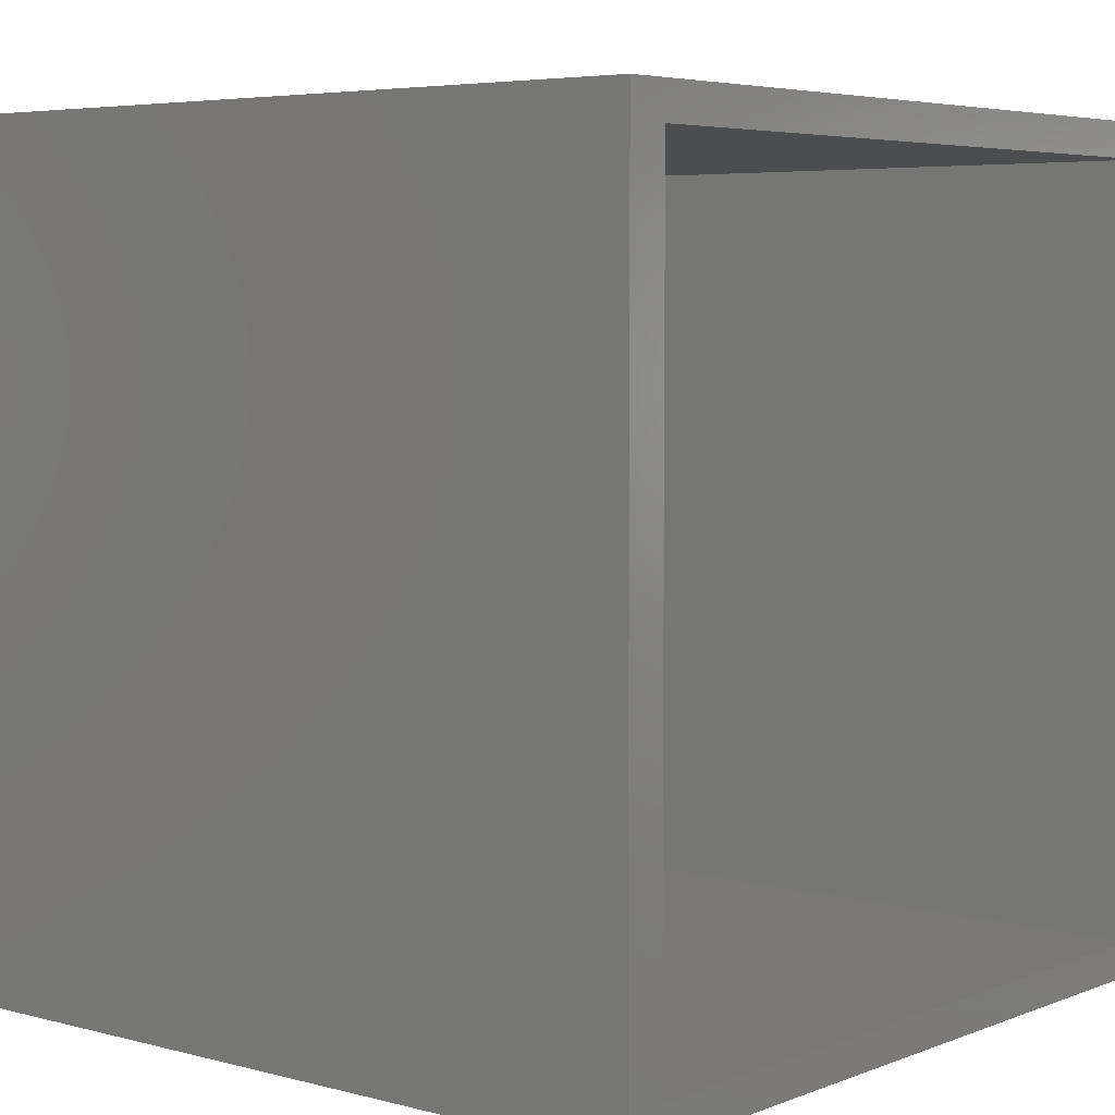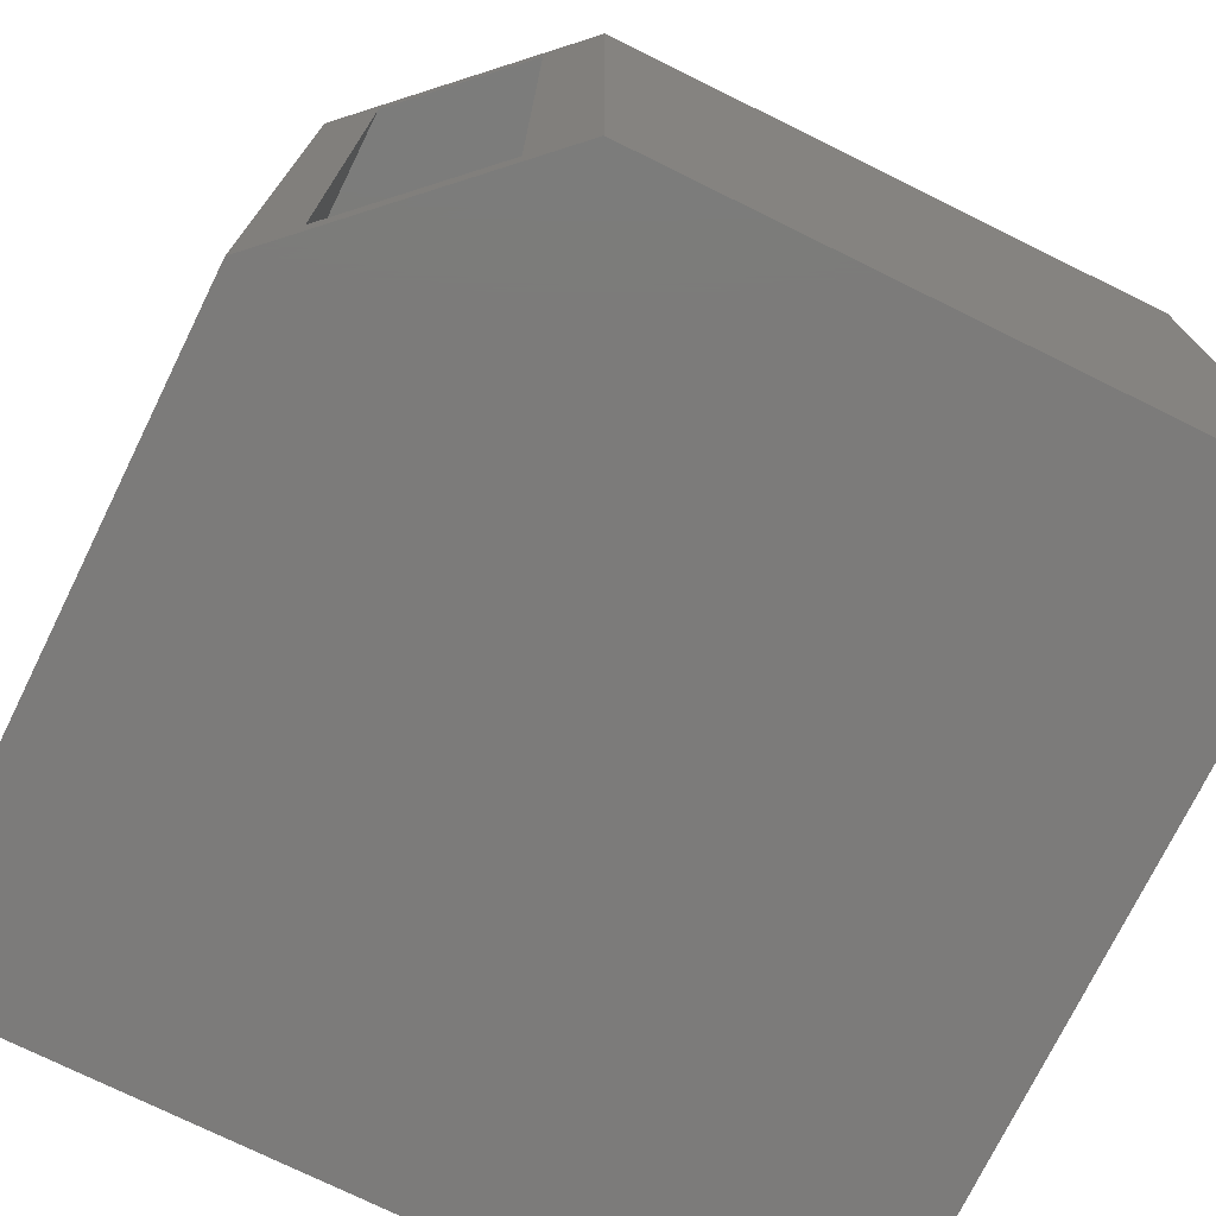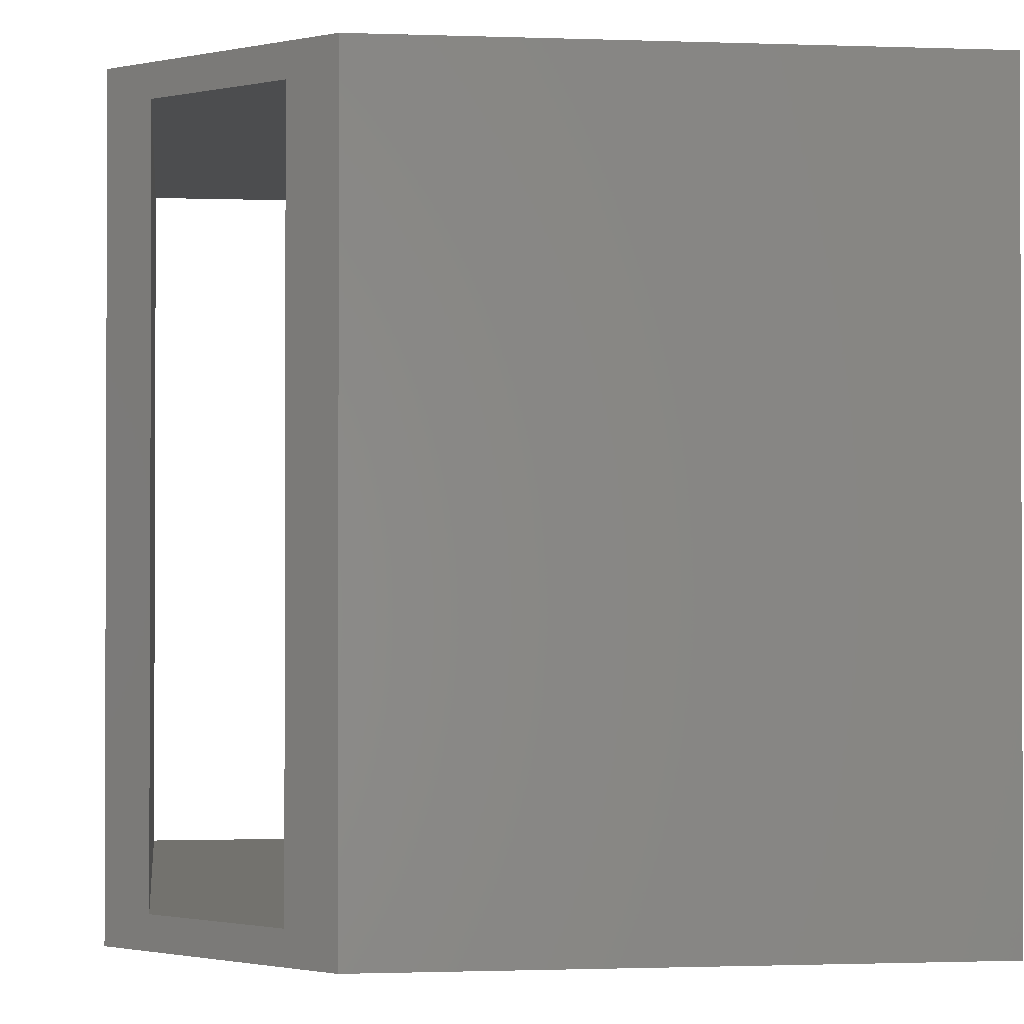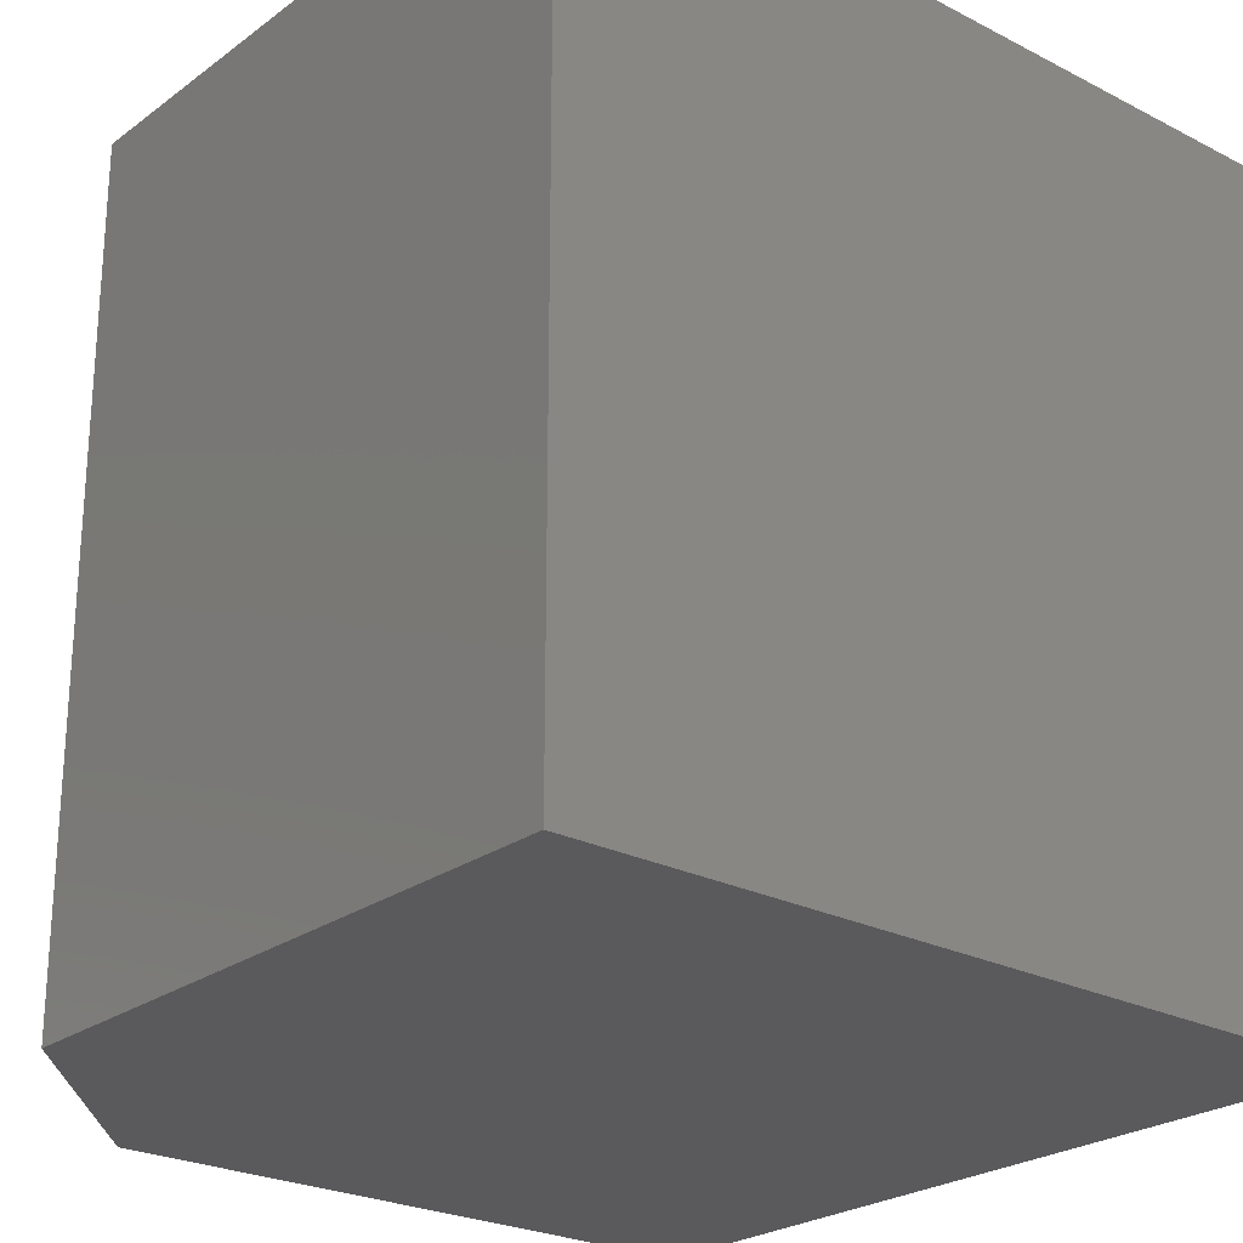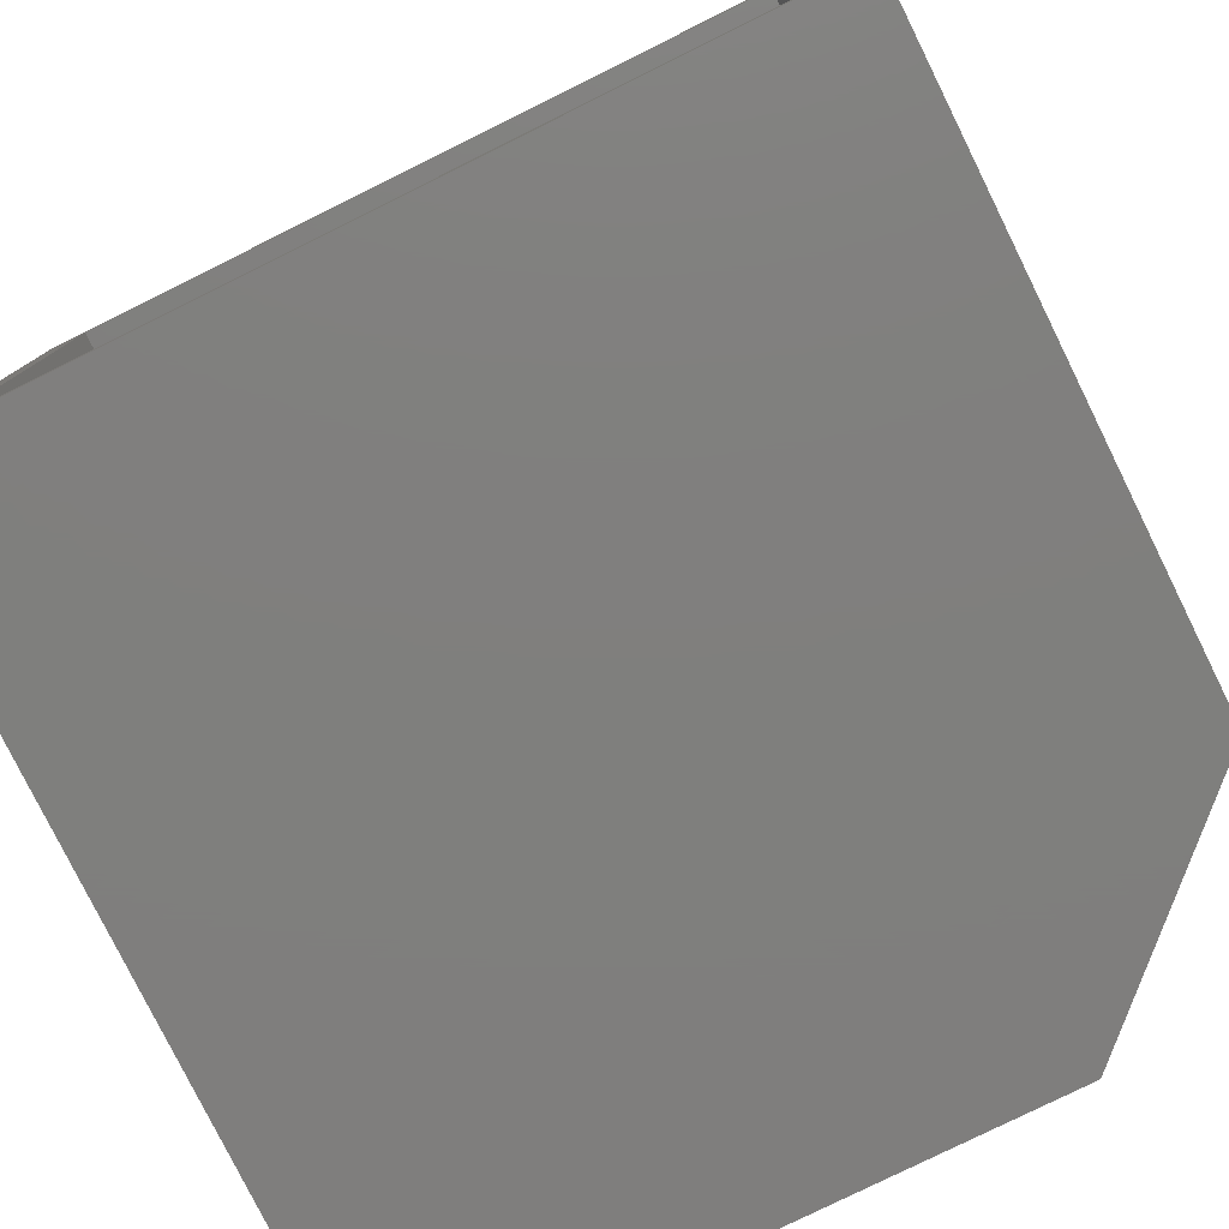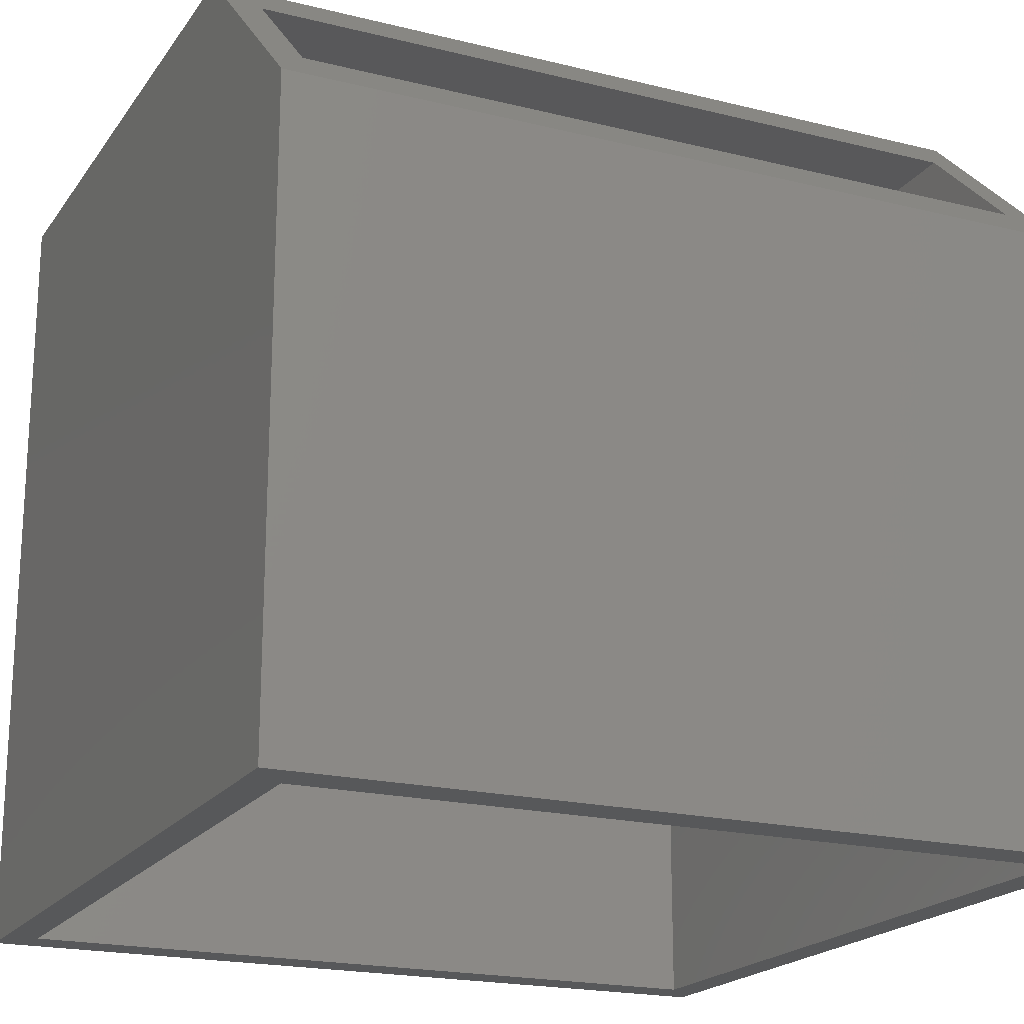
<metadata>
{"format":"stl","ext":"stl","renderer":"f3d","projection":"perspective","resolution":1024,"background":"white","views":[{"elev":5.1,"azim":-50.3,"up":"+Z"},{"elev":-74.7,"azim":153.8,"up":"+Z"},{"elev":-1.2,"azim":172.7,"up":"+Z"},{"elev":-24.6,"azim":-130.1,"up":"+Z"},{"elev":-79.1,"azim":26.3,"up":"+Z"},{"elev":-19.8,"azim":65.2,"up":"+Y"}]}
</metadata>
<code>
# stl→obj: 22 verts, 44 faces
v -0.6484 -0.03906 0.03125
v -0.1467 -0.03906 0.03125
v -0.6484 -0.03906 0.7188
v -0.1467 -0.03906 0.7188
v -0.7109 -0.75 0.7188
v -0.7109 -0.75 0.03125
v -0.7109 -0.1016 0.7188
v -0.7109 -0.1016 0.03125
v -0.03791 -0.1434 0.7188
v -0.03791 -0.75 0.7188
v -0.03791 -0.1434 0.03125
v -0.03791 -0.75 0.03125
v 1.11e-16 -0.75 -4.592e-17
v -0.75 -0.75 0
v -0.75 -0.75 0.75
v 1.569e-16 -0.75 0.75
v 6.587e-17 -0.1797 0.75
v -0.1875 6.245e-17 0.75
v -0.1875 6.245e-17 -3.444e-17
v 1.995e-17 -0.1797 -4.592e-17
v -0.75 0 0
v -0.75 5.099e-33 0.75
f 1 2 3
f 3 2 4
f 5 6 7
f 7 6 8
f 3 4 7
f 7 4 9
f 7 9 5
f 5 9 10
f 2 1 11
f 11 1 8
f 11 8 12
f 12 8 6
f 3 7 1
f 1 7 8
f 12 10 11
f 11 10 9
f 13 12 14
f 14 12 6
f 14 6 15
f 15 6 5
f 15 5 16
f 16 5 10
f 16 10 13
f 13 10 12
f 17 9 18
f 18 9 4
f 18 4 19
f 19 4 2
f 19 2 20
f 20 2 11
f 20 11 17
f 17 11 9
f 21 22 19
f 19 22 18
f 15 16 22
f 22 16 17
f 22 17 18
f 20 17 13
f 13 17 16
f 13 14 20
f 20 14 21
f 20 21 19
f 22 21 15
f 15 21 14

</code>
